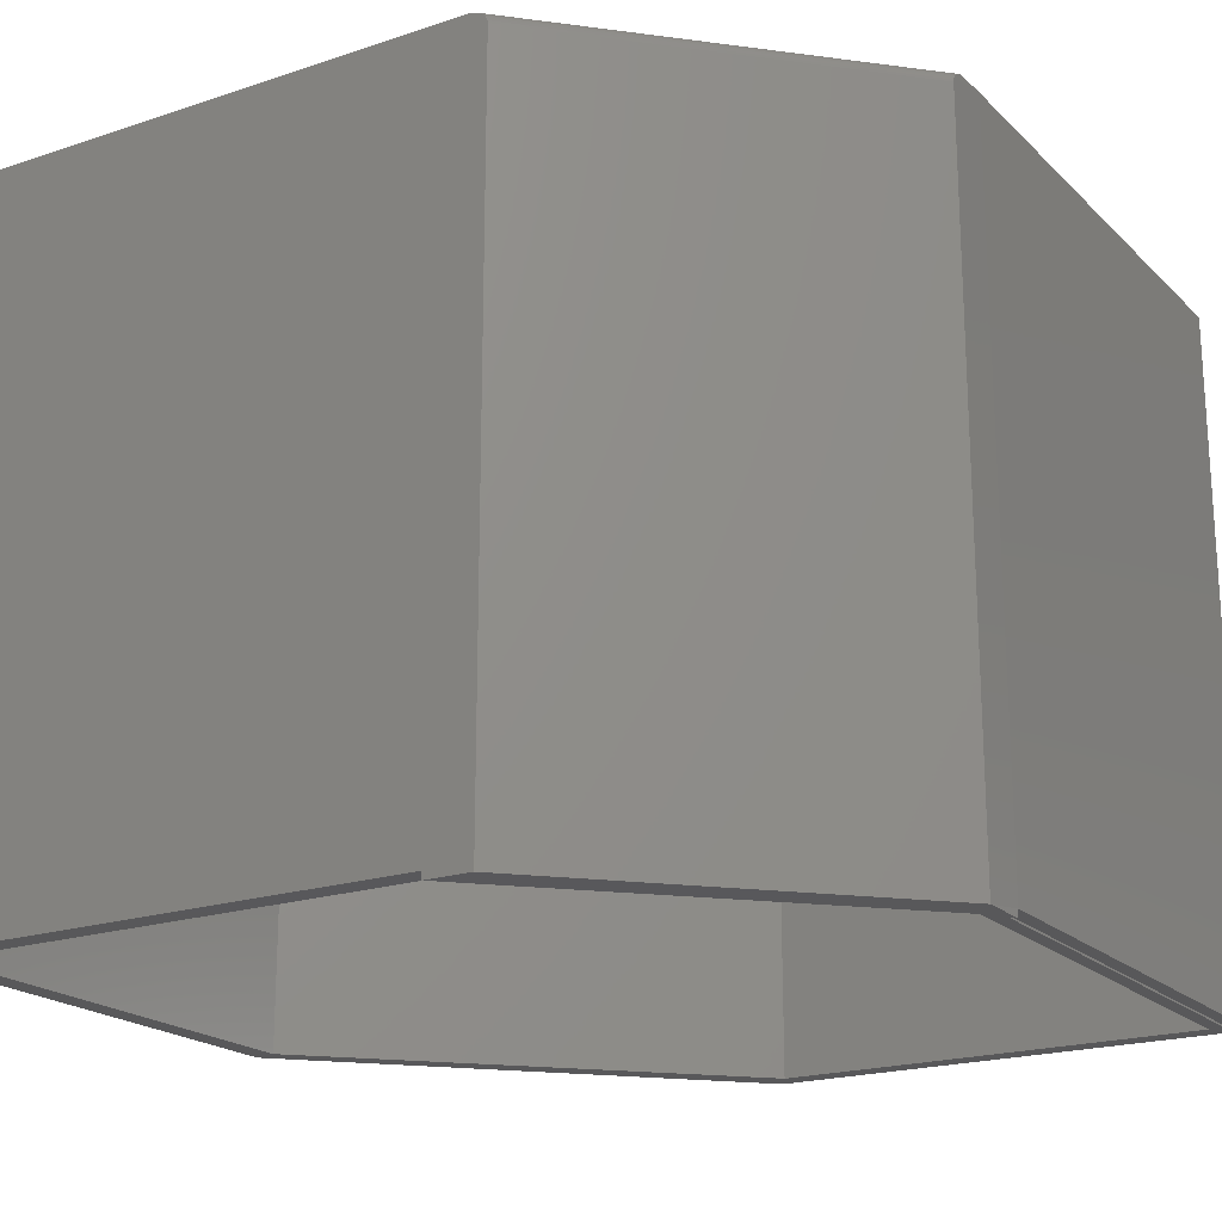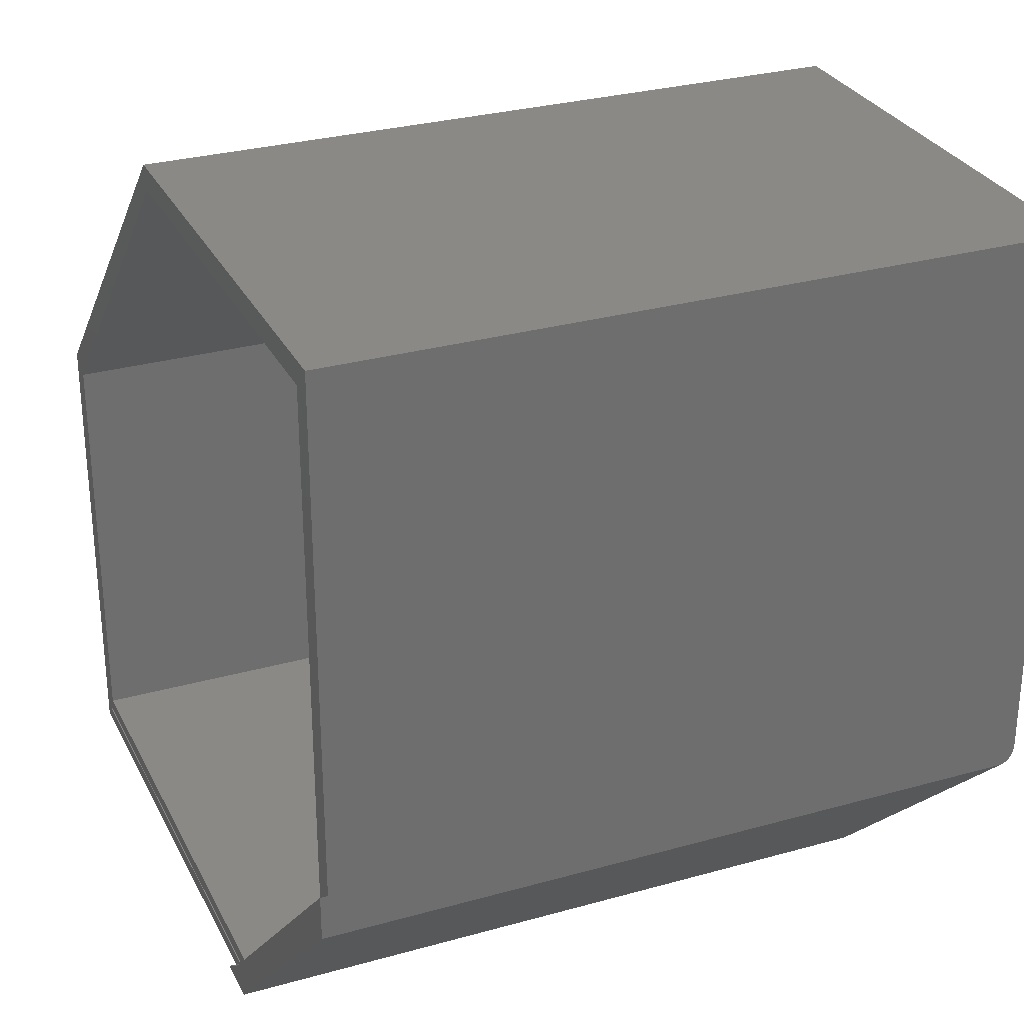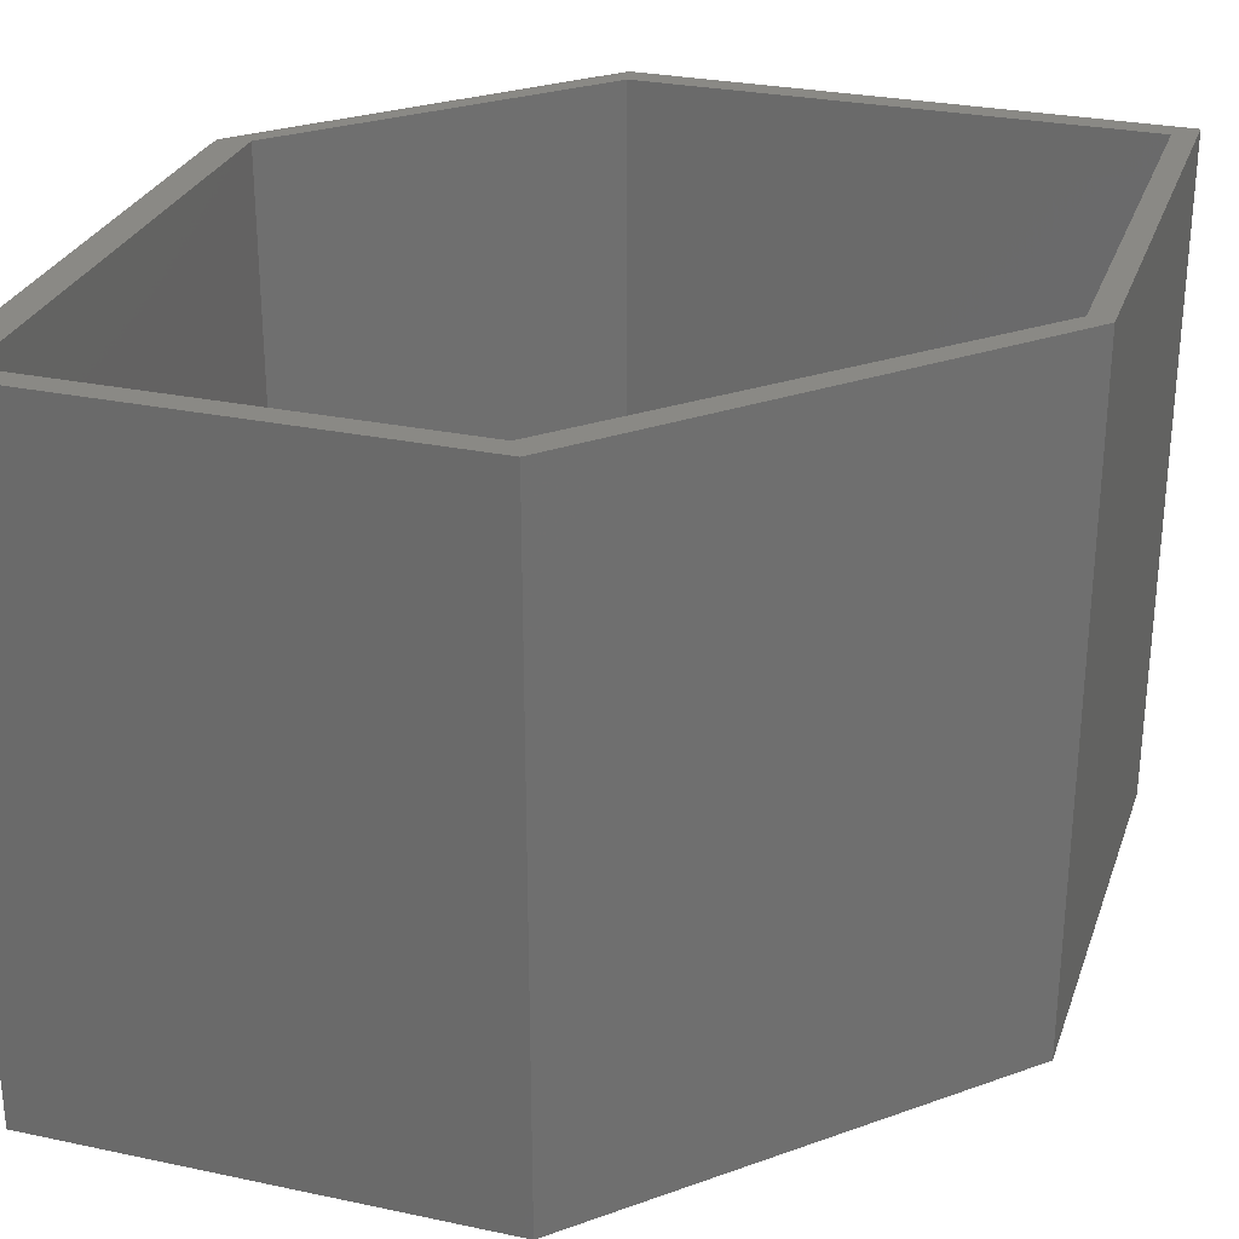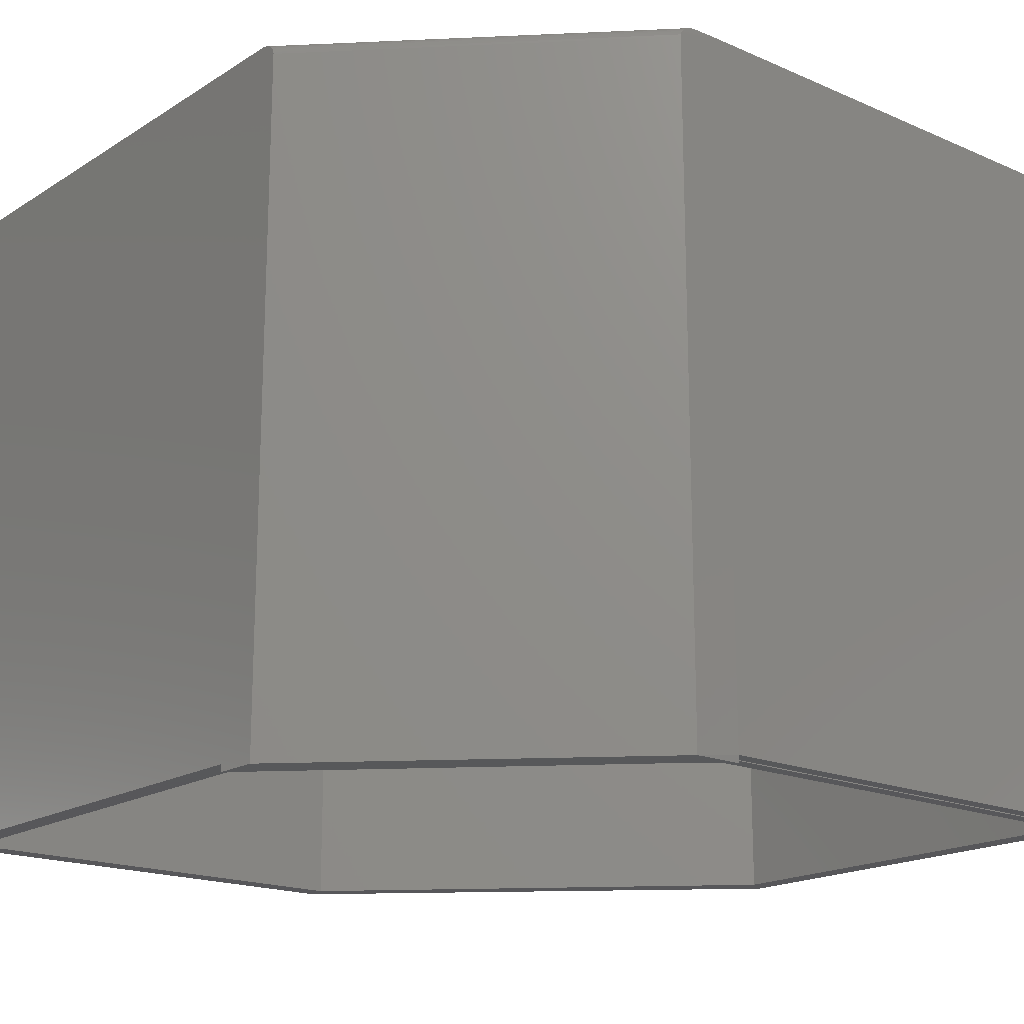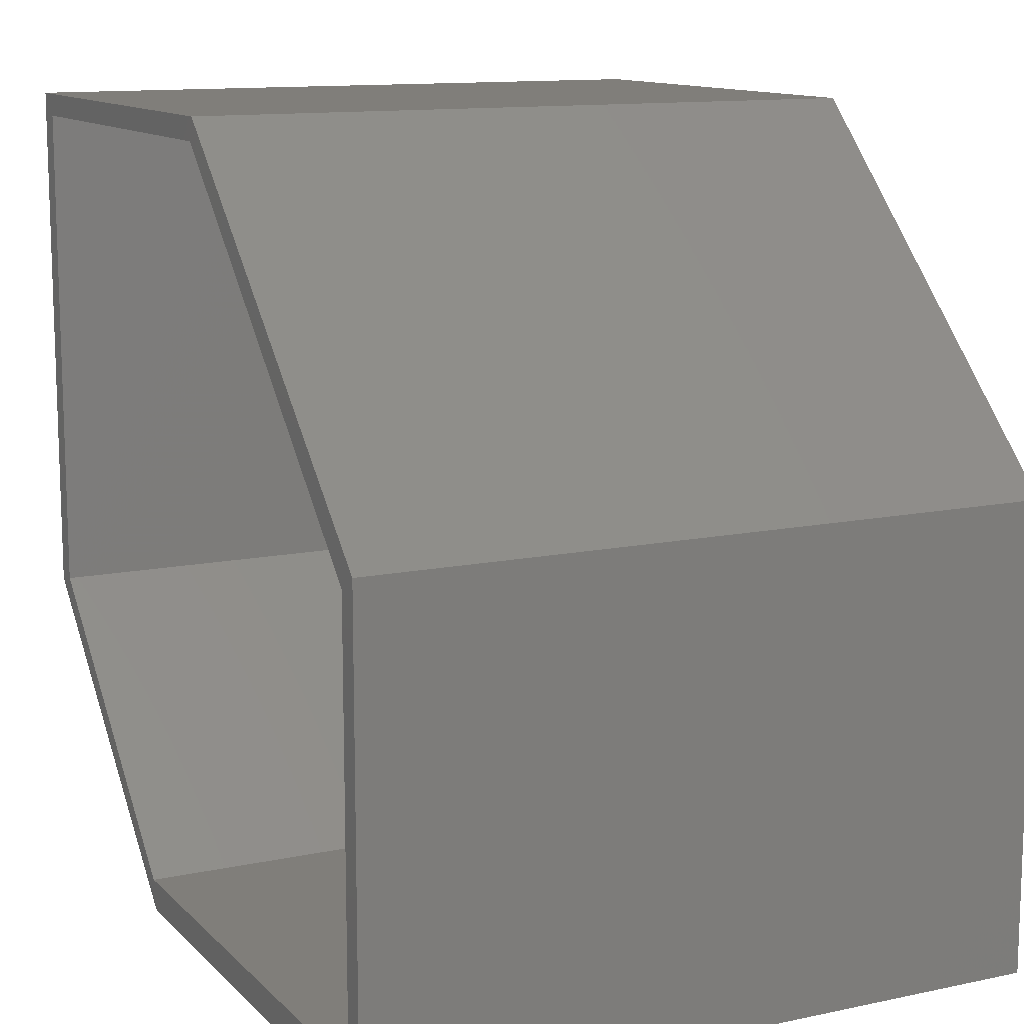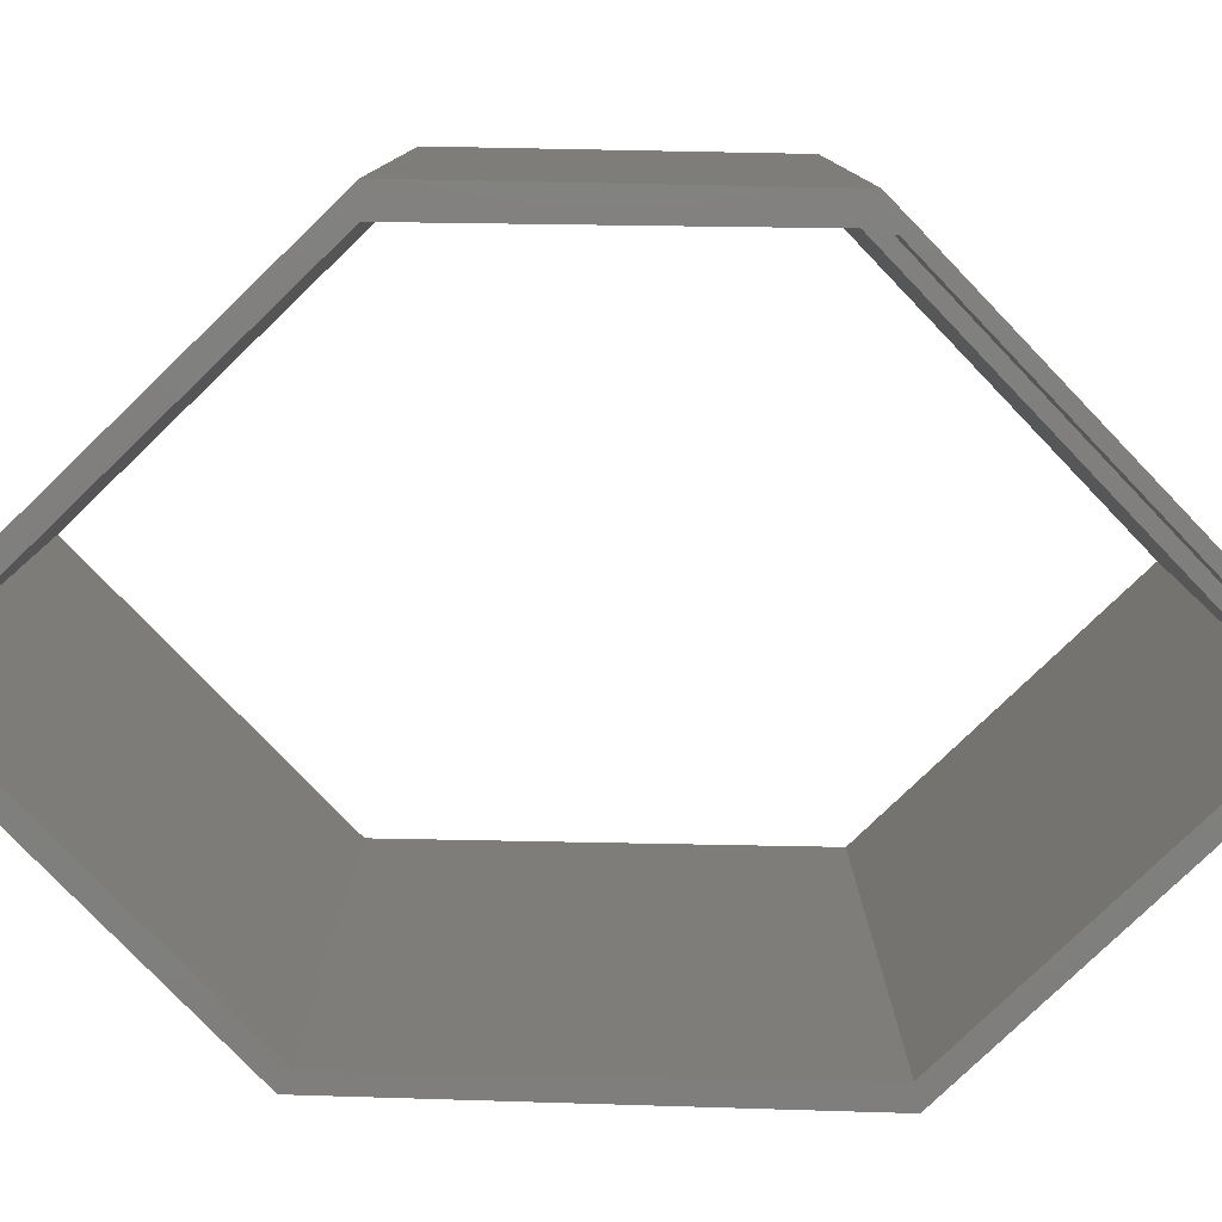
<metadata>
{"format":"stl","ext":"stl","renderer":"f3d","projection":"perspective","resolution":1024,"background":"white","views":[{"elev":-20.1,"azim":-58.6,"up":"+Z"},{"elev":29.3,"azim":-112.6,"up":"+Y"},{"elev":28.5,"azim":107.6,"up":"+Z"},{"elev":-18.2,"azim":-40.0,"up":"+Z"},{"elev":12.2,"azim":63.5,"up":"+Y"},{"elev":-79.2,"azim":-46.1,"up":"+Z"}]}
</metadata>
<code>
# stl→obj: 65 verts, 126 faces
v -0.1198 -0.4317 0
v -0.1168 -0.4346 0
v -0.1333 -0.4258 -2.602e-18
v -0.1016 -0.4502 0
v 0.4453 -0.4502 0
v 0.4297 -0.4346 0
v 0.4297 -0.4317 0
v 0.4453 0.06267 0
v 0.4204 -0.416 0
v 0.4204 0.04685 0
v -0.1429 -0.416 0
v 0.04397 0.4233 0
v 0.05038 0.4482 0
v -0.4282 0.4233 0
v -0.4531 0.4482 0
v -0.4282 -0.1275 0
v -0.4531 -0.1026 0
v 0.4297 -0.4346 0.7422
v 0.4297 -0.4317 0.7422
v -0.1198 -0.4317 0.7422
v -0.1168 -0.4346 0.7422
v -0.1331 -0.4496 0.7578
v -0.4531 -0.1335 0.7576
v -0.137 -0.4496 0.7576
v -0.4531 -0.1296 0.7578
v -0.4531 -0.1514 0.7446
v -0.1541 -0.4496 0.747
v -0.4531 -0.1506 0.747
v -0.1528 -0.4496 0.7493
v -0.4531 -0.1493 0.7493
v -0.1511 -0.4496 0.7513
v -0.4531 -0.1475 0.7513
v -0.1489 -0.4496 0.7531
v -0.4531 -0.1454 0.7531
v -0.1463 -0.4496 0.7547
v -0.4531 -0.1428 0.7547
v -0.1419 -0.4496 0.7565
v -0.4531 -0.1384 0.7565
v -0.4531 -0.1517 0.7422
v -0.1552 -0.4496 0.7422
v -0.1549 -0.4496 0.7446
v -0.1016 -0.4502 0.7578
v -0.1552 -0.4496 -0.007812
v -0.1016 -0.4496 -0.007812
v -0.4531 -0.1026 -0.007812
v -0.4531 -0.1517 -0.007812
v -0.4531 0.4482 0.7578
v 0.05038 0.4482 0.7578
v -0.4282 0.4233 0.7578
v 0.04397 0.4233 0.7578
v 0.4204 0.04685 0.7578
v 0.4453 0.06267 0.7578
v 0.4453 -0.4502 0.7578
v 0.4204 -0.416 0.7578
v -0.1429 -0.416 0.7578
v -0.4282 -0.1275 0.7578
v -0.4263 -0.1295 0.7578
v -0.4263 -0.1294 -0.007812
v -0.1333 -0.4258 -0.007812
v -0.4374 -0.1405 0.007812
v -0.4375 -0.1403 0.7422
v -0.4375 -0.1452 0.007812
v -0.4375 -0.1452 0.7422
v -0.1496 -0.4331 0.7422
v -0.1487 -0.434 0.007812
f 1 2 3
f 2 4 3
f 5 4 2
f 5 2 6
f 5 6 7
f 5 7 8
f 9 10 8
f 9 8 7
f 9 7 1
f 9 1 3
f 9 3 11
f 12 8 10
f 8 12 13
f 13 12 14
f 13 14 15
f 15 14 16
f 15 16 17
f 6 18 7
f 7 18 19
f 7 19 1
f 1 19 20
f 1 20 2
f 2 20 21
f 2 21 6
f 6 21 18
f 22 23 24
f 22 25 23
f 26 27 28
f 28 27 29
f 28 29 30
f 30 29 31
f 30 31 32
f 32 31 33
f 32 33 34
f 34 33 35
f 34 35 36
f 36 35 37
f 36 37 38
f 38 37 24
f 38 24 23
f 39 40 26
f 26 40 41
f 26 41 27
f 22 37 42
f 22 24 37
f 4 43 44
f 42 37 35
f 42 35 33
f 42 33 31
f 42 31 29
f 42 29 27
f 42 27 41
f 42 41 40
f 42 40 43
f 42 43 4
f 25 38 23
f 17 45 46
f 17 46 39
f 17 39 15
f 47 15 39
f 47 39 26
f 47 26 28
f 47 28 30
f 47 30 32
f 47 32 34
f 47 34 36
f 47 36 38
f 47 38 25
f 48 47 49
f 48 49 50
f 48 50 51
f 48 51 52
f 52 51 53
f 53 51 54
f 53 54 42
f 42 54 55
f 42 55 22
f 49 47 56
f 56 47 25
f 56 25 57
f 55 57 22
f 22 57 25
f 5 8 53
f 53 8 52
f 10 9 51
f 51 9 54
f 12 10 50
f 50 10 51
f 14 12 49
f 49 12 50
f 8 13 52
f 52 13 48
f 13 15 48
f 48 15 47
f 4 5 42
f 42 5 53
f 9 11 54
f 54 11 55
f 16 14 56
f 56 14 49
f 57 16 56
f 57 58 16
f 58 17 16
f 58 45 17
f 59 11 3
f 57 55 58
f 58 55 11
f 58 11 59
f 44 59 4
f 4 59 3
f 45 58 46
f 44 43 59
f 59 43 46
f 59 46 58
f 46 43 39
f 39 43 40
f 20 19 21
f 21 19 18
f 60 61 62
f 62 61 63
f 64 63 61
f 65 64 60
f 60 64 61
f 62 65 60
f 62 63 65
f 65 63 64

</code>
